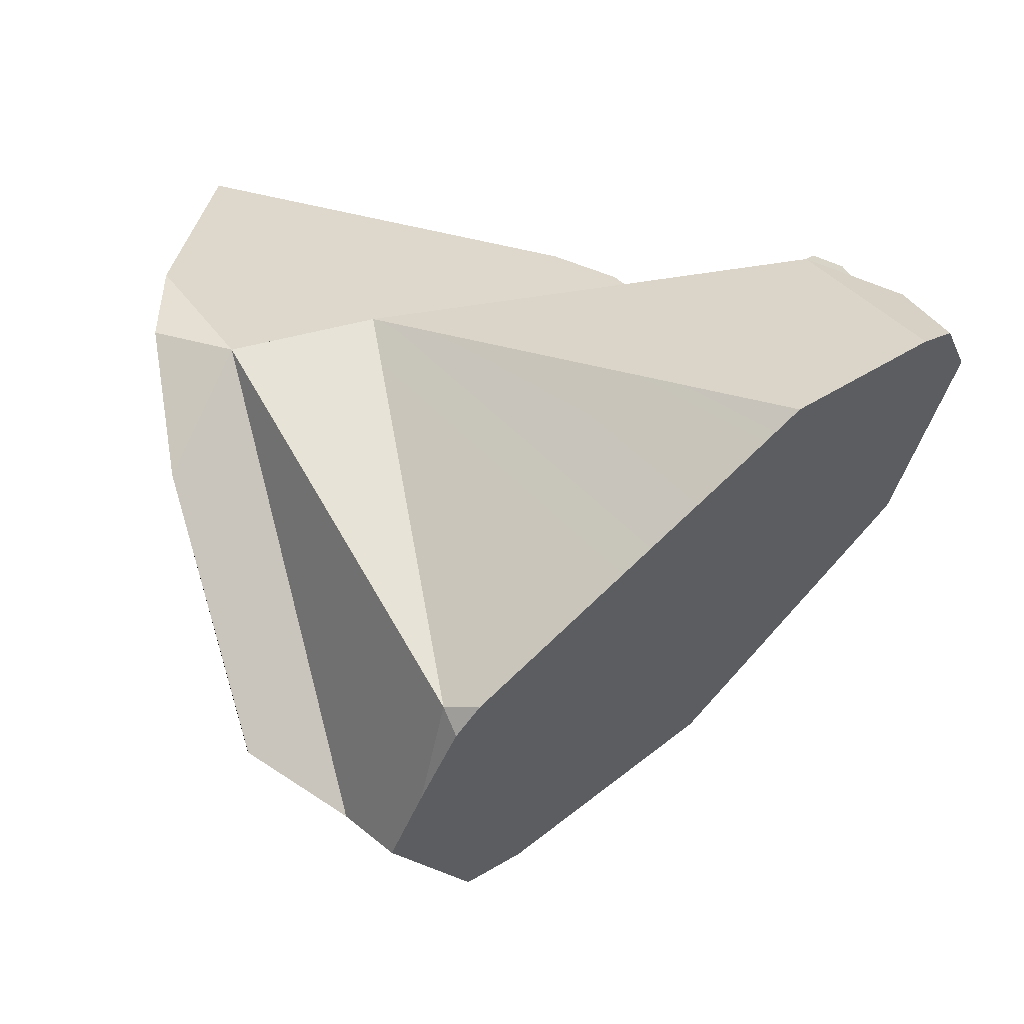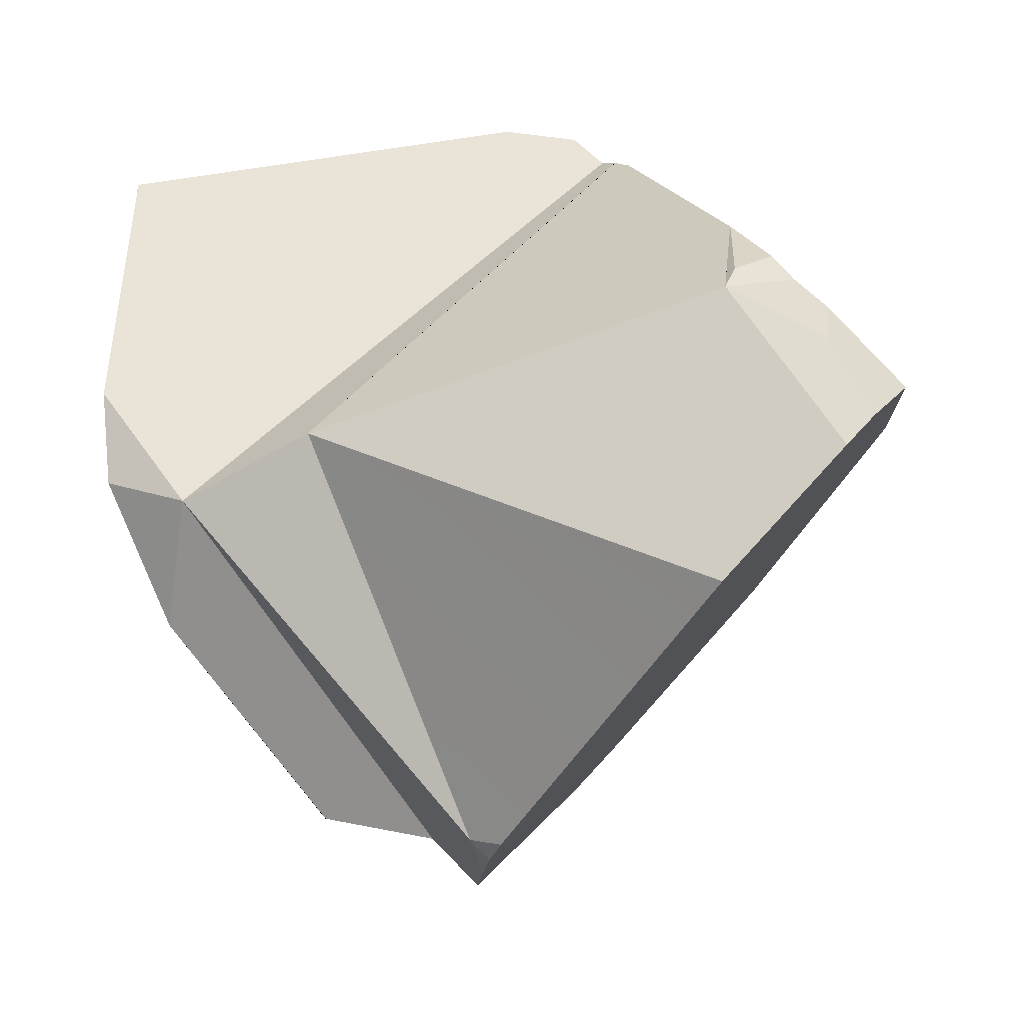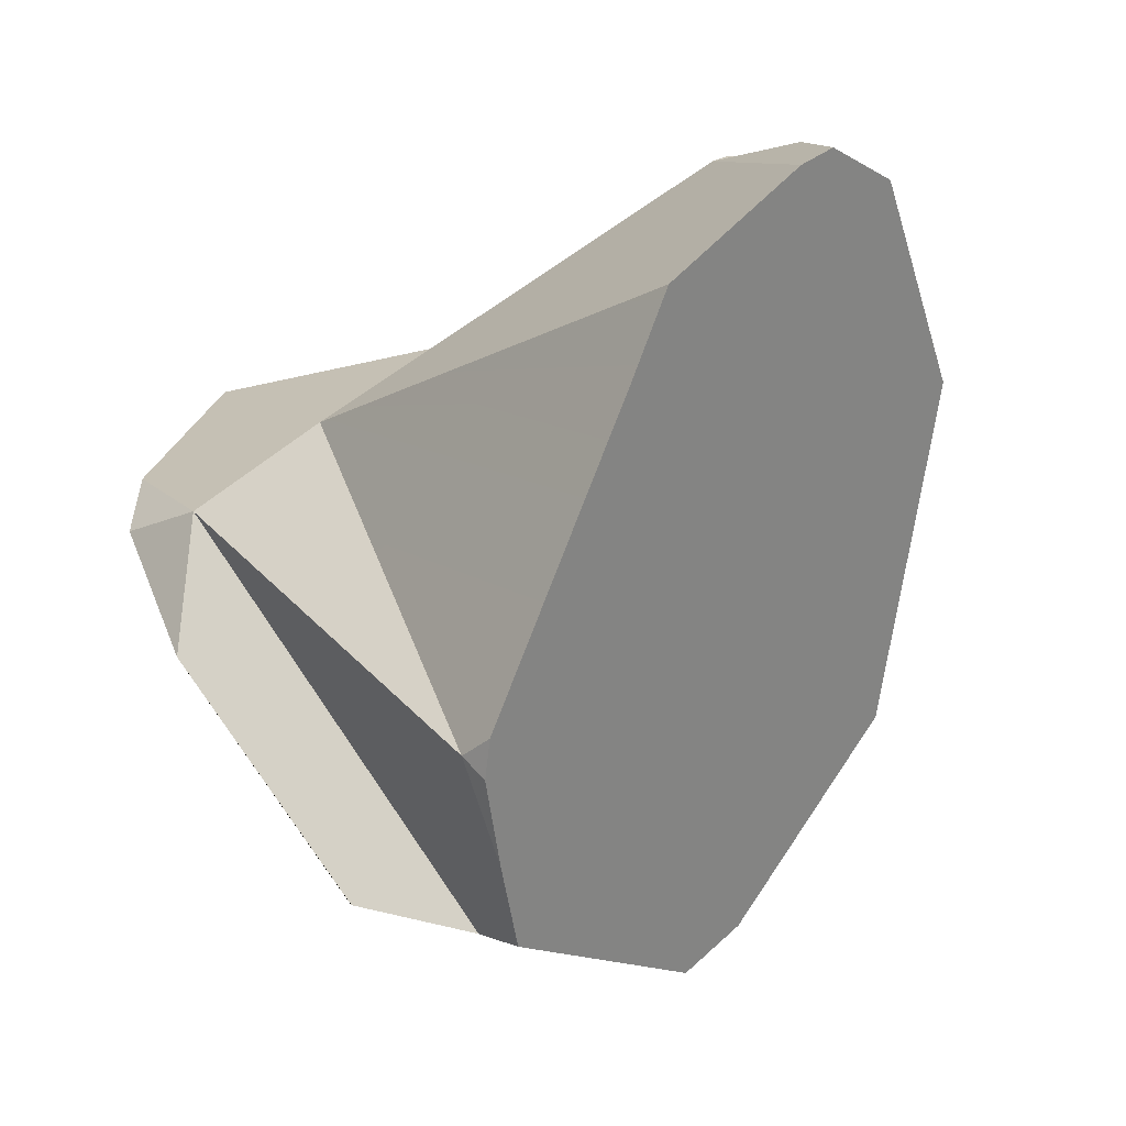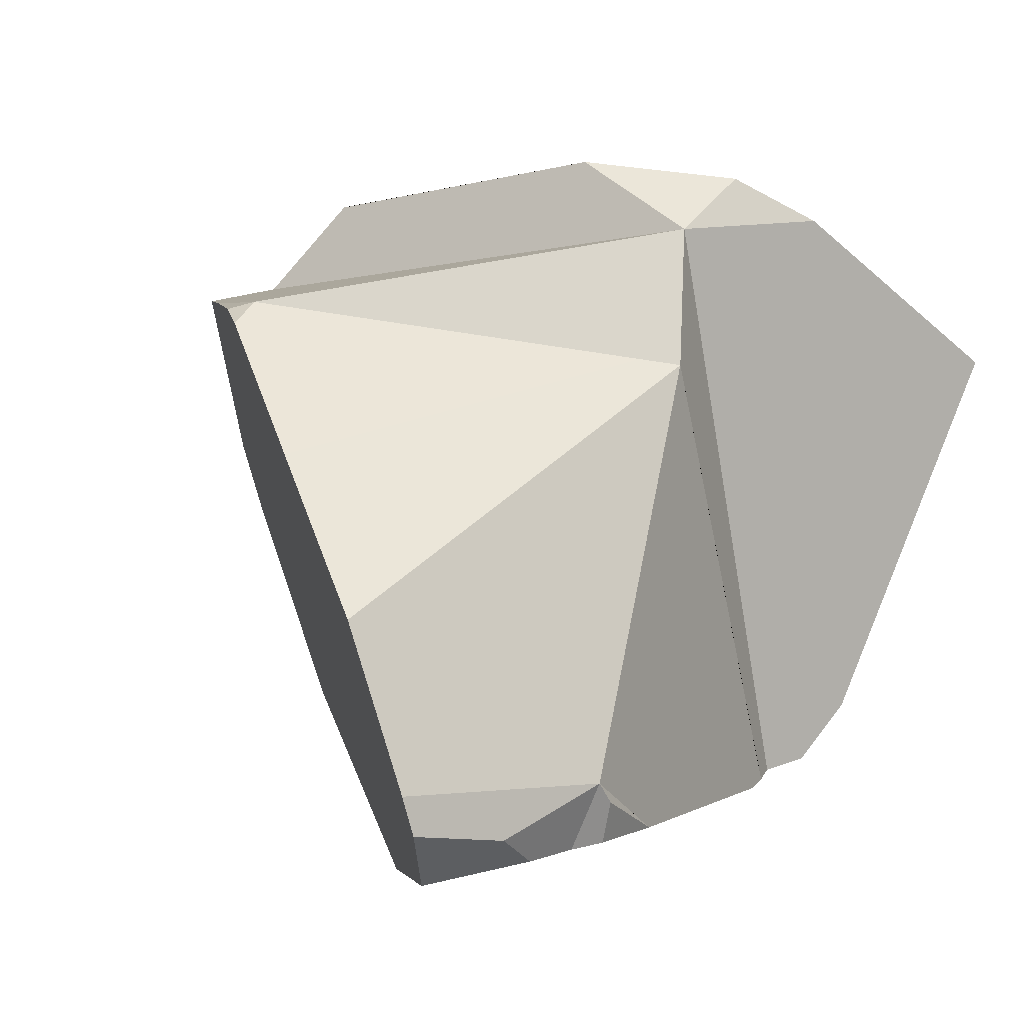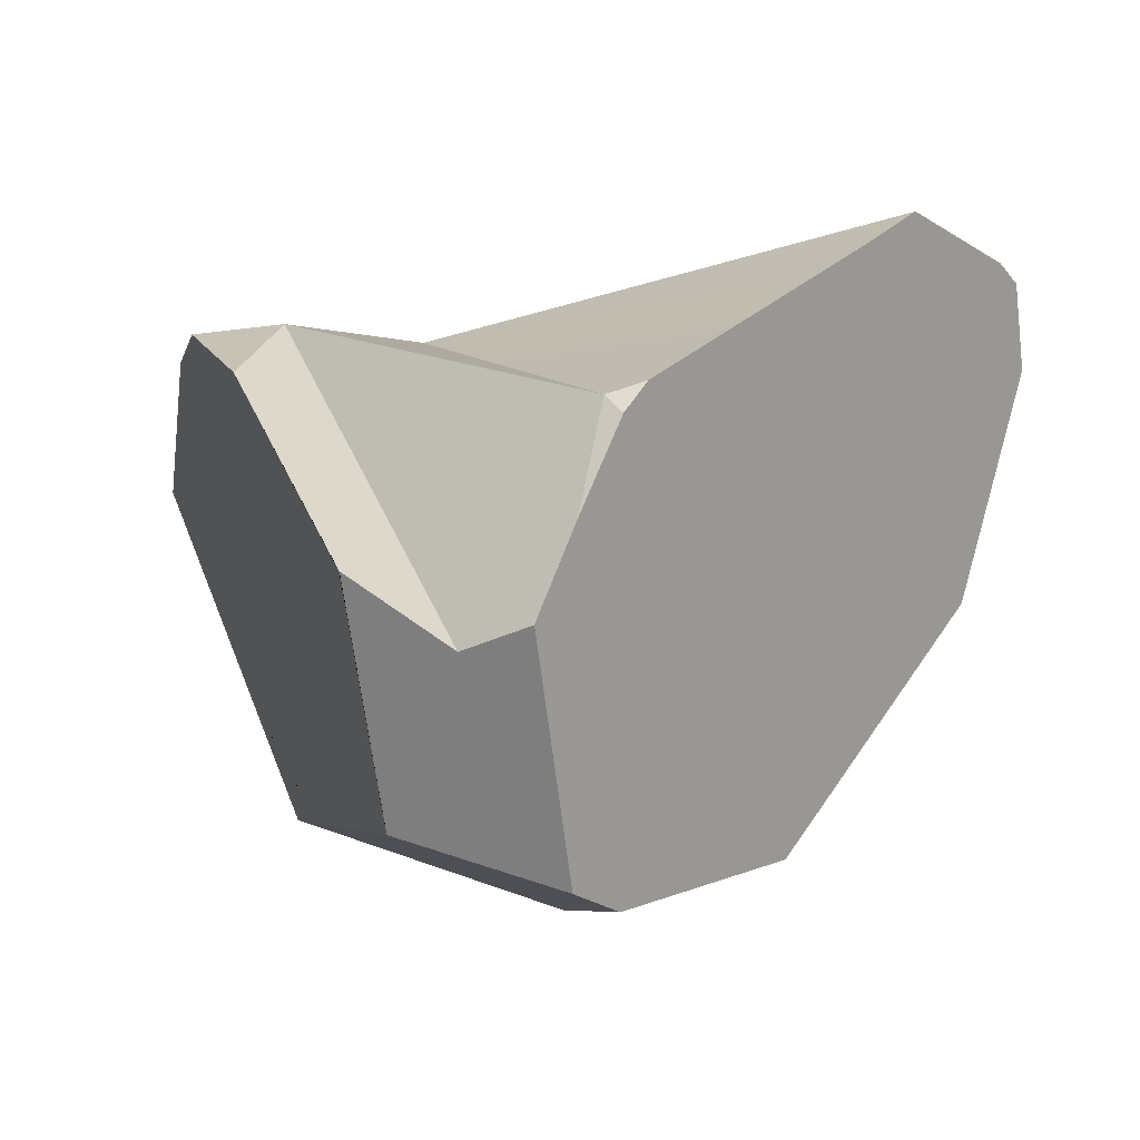
<metadata>
{"format":"obj","ext":"obj","renderer":"f3d","projection":"perspective","resolution":1024,"background":"white","views":[{"elev":65.6,"azim":-167.3,"up":"+Y"},{"elev":7.3,"azim":-167.8,"up":"+Z"},{"elev":-30.9,"azim":-154.8,"up":"+Z"},{"elev":71.2,"azim":-59.0,"up":"+Y"},{"elev":-79.6,"azim":172.6,"up":"+Z"}]}
</metadata>
<code>
v 0.3108 2.322 0.2042
v -0.1036 2.502 0.1053
v -0.0835 2.349 0.3453
v 0.3108 2.322 0.2042
v -0.05563 2.469 0.04551
v -0.1036 2.502 0.1053
v 0.1187 2.356 -0.1709
v 0.1607 2.25 -0.2302
v -0.05563 2.469 0.04551
v 0.1187 2.356 -0.1709
v -0.2193 2.189 0.2146
v -0.2139 2.152 0.2049
v -0.2139 2.152 0.2049
v -0.1778 2.093 0.2191
v -0.2193 2.189 0.2146
v -0.2131 2.147 0.2034
v -0.2131 2.147 0.2034
v 0.1623 2.089 -0.2463
v -0.1803 2.1 0.1605
v -0.18 2.1 0.1601
v -0.168 2.083 0.1445
v 0.1253 1.949 -0.2149
v -0.1651 2.079 0.1406
v -0.1651 2.079 0.1406
v -0.1397 2.036 0.2056
v -0.168 2.083 0.1445
v -0.154 2.063 0.1261
v -0.1459 2.052 0.1155
v -0.1143 2.008 0.07414
v -0.039 1.891 0.13
v -0.03679 1.885 0.1696
v 0.07039 2.037 0.4568
v -0.1397 2.036 0.2056
v -0.03679 1.885 0.1696
v -0.1672 2.077 0.2152
v -0.1672 2.077 0.2152
v -0.18 2.1 0.1601
v -0.1685 2.079 0.2157
v -0.1803 2.1 0.1605
v -0.1779 2.092 0.219
v -0.1685 2.079 0.2157
v 0.05391 2.053 0.4542
v -0.1779 2.092 0.219
v 0.05391 2.053 0.4542
v 0.07039 2.037 0.4568
v -0.02002 2.166 0.4211
v 0.05391 2.053 0.4542
v -0.02002 2.166 0.4211
v -0.07441 2.249 0.3968
v -0.07448 2.249 0.3968
v -0.2229 2.214 0.2211
v -0.1215 2.306 0.3693
v -0.1277 2.307 0.3632
v -0.1405 2.311 0.3508
v -0.2337 2.289 0.2405
v -0.1666 2.335 0.3327
v -0.1405 2.311 0.3508
v -0.0835 2.349 0.3453
v -0.1666 2.335 0.3327
v -0.0835 2.349 0.3453
v -0.1405 2.311 0.3508
v -0.1277 2.307 0.3632
v -0.08961 2.332 0.3609
v -0.07449 2.249 0.3968
v -0.0835 2.349 0.3453
v -0.08961 2.332 0.3609
v -0.07448 2.249 0.3968
v -0.0835 2.349 0.3453
v -0.07448 2.249 0.3968
v 0.3108 2.322 0.2042
v -0.07441 2.249 0.3968
v 0.07063 2.036 0.4568
v 0.07063 2.036 0.4568
v 0.4326 2.33 0.1384
v 0.3108 2.322 0.2042
v 0.08068 2.025 0.4568
v 0.08074 2.025 0.4568
v 0.08672 2.018 0.4569
v 0.4326 2.33 0.1384
v 0.08672 2.018 0.4569
v 0.5328 2.11 0.4376
v 0.5322 2.272 0.2338
v 0.4326 2.33 0.1384
v 0.5322 2.272 0.2338
v 0.5147 2.309 0.1507
v 0.4326 2.33 0.1384
v 0.5147 2.309 0.1507
v 0.4596 2.297 0.01231
v 0.2775 2.152 -0.2182
v 0.4326 2.33 0.1384
v 0.4596 2.297 0.01231
v 0.2494 2.139 -0.2258
v 0.2392 2.134 -0.2286
v 0.2392 2.134 -0.2286
v 0.1515 2.341 -0.1721
v 0.4326 2.33 0.1384
v 0.1894 2.167 -0.2606
v 0.1607 2.25 -0.2302
v 0.1836 2.17 -0.2644
v 0.1836 2.17 -0.2644
v 0.1727 2.129 -0.2551
v 0.1727 2.129 -0.2551
v 0.2392 2.134 -0.2286
v 0.1623 2.089 -0.2463
v 0.1894 2.167 -0.2606
v 0.1836 2.17 -0.2644
v 0.2409 1.957 -0.1684
v 0.2452 1.957 -0.1667
v 0.2974 1.941 -0.08441
v 0.2409 1.957 -0.1684
v 0.2452 1.957 -0.1667
v 0.2032 1.954 -0.1836
v 0.08891 1.899 -0.08945
v 0.0899 1.895 -0.07612
v 0.0899 1.895 -0.07612
v -0.04963 1.935 -0.008887
v 0.08891 1.899 -0.08945
v 0.09002 1.894 -0.07447
v 0.09198 1.886 -0.04801
v 0.09211 1.885 -0.04625
v 0.09229 1.885 -0.04375
v 0.09625 1.868 0.009776
v 0.3522 1.885 0.1181
v 0.09625 1.868 0.009776
v 0.09229 1.885 -0.04375
v 0.09625 1.868 0.009805
v 0.3522 1.884 0.1182
v 0.0986 1.857 0.04162
v 0.3403 1.854 0.2033
v 0.1136 1.793 0.2442
v 0.1136 1.793 0.2442
v 0.3403 1.854 0.2033
v 0.1089 1.794 0.2479
v 0.1136 1.793 0.2442
v 0.1089 1.794 0.2479
v 0.0986 1.857 0.04162
v 0.1088 1.794 0.248
v 0.4546 1.978 0.3058
v 0.1088 1.794 0.248
v 0.4583 1.983 0.3107
v 0.1099 1.802 0.2584
v 0.1086 1.794 0.2482
v 0.1086 1.794 0.2482
v 0.09797 1.8 0.242
v 0.07458 1.814 0.2286
v -0.039 1.891 0.13
v -0.03288 1.879 0.1607
v -0.02283 1.872 0.1727
v -0.0315 1.877 0.1677
v -0.0315 1.877 0.1677
v -0.03288 1.879 0.1607
v -0.02283 1.872 0.1727
v -0.0315 1.877 0.1677
v 0.08074 2.025 0.4568
v 0.07063 2.036 0.4568
v 0.08672 2.018 0.4569
v 0.07458 1.814 0.2286
v 0.1099 1.802 0.2584
v 0.1238 1.893 0.3703
v 0.1196 1.984 0.4603
v 0.1186 2.005 0.4808
v 0.1186 2.005 0.4808
v 0.1884 2.01 0.4892
v 0.5328 2.11 0.4376
v 0.1884 2.01 0.4892
v 0.5484 2.115 0.4353
v 0.5484 2.115 0.4353
v 0.551 2.116 0.4349
v 0.551 2.116 0.4349
v 0.3464 1.89 0.09682
v 0.5322 2.272 0.2338
v 0.4583 1.983 0.3107
v 0.3488 1.888 0.1055
v 0.4546 1.978 0.3058
v 0.4447 1.964 0.2926
v 0.3522 1.885 0.1181
v 0.4392 1.956 0.2852
v 0.3522 1.884 0.1182
v 0.4392 1.956 0.2851
v 0.4391 1.956 0.285
v 0.3736 1.862 0.1973
v 0.3736 1.862 0.1973
v 0.3736 1.862 0.1973
v 0.4391 1.956 0.285
v 0.4392 1.956 0.2851
v 0.4392 1.956 0.2852
v 0.4447 1.964 0.2926
v 0.3488 1.888 0.1055
v 0.09211 1.885 -0.04625
v 0.3464 1.89 0.09682
v 0.09198 1.886 -0.04801
v 0.3138 1.924 -0.02381
v 0.09002 1.894 -0.07447
v 0.3119 1.926 -0.03072
v 0.2974 1.941 -0.08441
v 0.4596 2.297 0.01231
v 0.3119 1.926 -0.03072
v 0.2958 1.942 -0.09032
v 0.3393 2.181 -0.2014
v 0.2788 1.96 -0.1532
v 0.2788 1.96 -0.1532
v 0.339 2.18 -0.2015
v 0.3393 2.181 -0.2014
v 0.2787 1.96 -0.1532
v 0.2775 2.152 -0.2182
v 0.2565 1.958 -0.1622
v 0.2494 2.139 -0.2258
v 0.2565 1.958 -0.1622
v 0.2958 1.942 -0.09032
v 0.2787 1.96 -0.1532
v 0.339 2.18 -0.2015
v 0.3393 2.181 -0.2014
v 0.3138 1.924 -0.02381
v 0.5147 2.309 0.1507
v 0.551 2.116 0.4349
v 0.1797 1.994 0.4731
v 0.1659 1.969 0.4477
v 0.1238 1.893 0.3703
v 0.1659 1.969 0.4477
v 0.1196 1.984 0.4603
v 0.1238 1.893 0.3703
v 0.1797 1.994 0.4731
v 0.1186 2.005 0.4808
v 0.1884 2.01 0.4892
v 0.09797 1.8 0.242
v 0.1086 1.794 0.2482
v -0.0531 1.917 0.05924
v -0.0634 1.936 0.007537
v -0.06889 1.944 0.01471
v -0.04963 1.935 -0.008887
v -0.0634 1.936 0.007537
v -0.07819 1.957 0.02689
v 0.08317 1.924 -0.1672
v 0.08622 1.911 -0.1258
v 0.08317 1.924 -0.1672
v 0.08622 1.911 -0.1258
v 0.1253 1.949 -0.2149
v 0.1253 1.949 -0.2149
v 0.2032 1.954 -0.1836
v 0.08317 1.924 -0.1672
v -0.1459 2.052 0.1155
v -0.1143 2.008 0.07414
v -0.0531 1.917 0.05924
v -0.07819 1.957 0.02689
v -0.06889 1.944 0.01471
v -0.0634 1.936 0.007537
v -0.154 2.063 0.1261
v 0.1353 2.331 -0.1929
v 0.1515 2.341 -0.1721
v 0.1607 2.25 -0.2302
v 0.1515 2.341 -0.1721
v 0.1353 2.331 -0.1929
v 0.1187 2.356 -0.1709
v 0.1515 2.341 -0.1721
v 0.1515 2.341 -0.1721
v 0.3108 2.322 0.2042
v 0.4326 2.33 0.1384
v 0.1353 2.331 -0.1929
v -0.08961 2.332 0.3609
v -0.1197 2.305 0.3711
v -0.07449 2.249 0.3968
v -0.1215 2.306 0.3693
v -0.1197 2.305 0.3711
v -0.1197 2.305 0.3711
v -0.1778 2.386 0.305
v -0.174 2.342 0.3276
v -0.174 2.342 0.3276
v -0.1747 2.342 0.3269
v -0.2444 2.363 0.2597
v -0.2337 2.289 0.2405
v -0.2444 2.363 0.2597
v -0.2434 2.367 0.2589
v -0.2229 2.214 0.2211
v -0.228 2.426 0.2458
v -0.2022 2.461 0.2184
v -0.2235 2.443 0.2421
v -0.2235 2.443 0.2421
v -0.0835 2.349 0.3453
v -0.2022 2.461 0.2184
v -0.1781 2.389 0.3033
v -0.1781 2.389 0.3033
v -0.1778 2.386 0.305
v -0.1781 2.389 0.3033
v -0.2434 2.367 0.2589
v -0.2444 2.363 0.2597
v -0.1747 2.342 0.3269
v -0.174 2.342 0.3276
v -0.228 2.426 0.2458
v -0.2235 2.443 0.2421
v -0.2022 2.461 0.2184
v -0.1036 2.502 0.1053
v -0.1778 2.093 0.2192
v -0.1779 2.092 0.219
v -0.1778 2.093 0.2191
v -0.1779 2.093 0.219
v -0.178 2.093 0.219
v -0.1779 2.093 0.219
v -0.178 2.093 0.219
v -0.213 2.146 0.2034
v -0.213 2.146 0.2034
v -0.213 2.146 0.2034
f 1 2 3
f 4 5 6
f 5 4 7
f 8 9 10
f 8 11 9
f 11 8 12
f 13 14 15
f 13 16 14
f 12 8 17
f 17 8 18
f 18 19 17
f 18 20 19
f 18 21 20
f 22 21 18
f 21 22 23
f 24 25 26
f 27 25 24
f 28 25 27
f 25 28 29
f 30 25 29
f 31 25 30
f 32 33 34
f 33 32 35
f 25 36 26
f 36 37 26
f 38 37 36
f 38 39 37
f 38 40 39
f 41 42 43
f 41 32 42
f 35 32 41
f 44 45 46
f 47 48 14
f 49 14 48
f 14 49 15
f 50 15 49
f 50 51 15
f 52 51 50
f 51 52 53
f 54 51 53
f 54 55 51
f 54 56 55
f 57 58 59
f 60 61 62
f 60 62 63
f 64 65 66
f 67 65 64
f 68 69 70
f 70 69 71
f 46 70 71
f 46 45 70
f 72 70 45
f 73 74 75
f 76 74 73
f 77 74 76
f 78 74 77
f 79 80 81
f 79 81 82
f 83 84 85
f 86 87 88
f 89 90 91
f 92 90 89
f 93 90 92
f 94 95 96
f 97 95 94
f 97 98 95
f 99 98 97
f 8 100 101
f 8 101 18
f 102 103 104
f 102 105 103
f 102 106 105
f 103 107 104
f 107 103 108
f 109 110 111
f 109 112 110
f 109 113 112
f 113 109 114
f 115 116 117
f 118 116 115
f 119 116 118
f 120 116 119
f 121 116 120
f 121 122 116
f 123 124 125
f 124 123 126
f 126 123 127
f 127 128 126
f 129 128 127
f 129 130 128
f 131 132 133
f 134 135 136
f 135 137 136
f 138 139 133
f 140 139 138
f 141 139 140
f 142 139 141
f 137 143 136
f 136 143 144
f 136 144 145
f 145 146 136
f 145 147 146
f 148 147 145
f 147 148 149
f 150 31 151
f 152 34 153
f 32 34 152
f 32 152 154
f 154 155 32
f 156 154 152
f 152 157 156
f 158 156 157
f 159 156 158
f 160 156 159
f 156 160 161
f 162 81 80
f 163 81 162
f 164 165 140
f 164 140 166
f 82 81 167
f 82 167 168
f 169 170 171
f 172 170 169
f 172 173 170
f 174 173 172
f 175 173 174
f 175 176 173
f 177 176 175
f 177 178 176
f 179 178 177
f 180 178 179
f 178 180 181
f 127 182 129
f 132 183 184
f 184 185 132
f 185 186 132
f 186 187 132
f 187 138 132
f 133 132 138
f 125 188 123
f 189 188 125
f 189 190 188
f 191 190 189
f 191 192 190
f 193 192 191
f 193 194 192
f 114 194 193
f 114 109 194
f 195 196 197
f 198 196 195
f 198 199 196
f 200 199 198
f 201 202 203
f 204 202 201
f 204 205 202
f 206 205 204
f 206 207 205
f 108 207 206
f 108 103 207
f 111 208 209
f 209 109 111
f 208 210 209
f 89 91 211
f 211 91 212
f 197 196 171
f 197 171 213
f 171 170 213
f 196 214 171
f 166 140 215
f 140 165 216
f 140 216 217
f 217 141 140
f 218 141 217
f 219 220 221
f 222 220 219
f 222 223 220
f 224 223 222
f 158 157 225
f 226 158 225
f 151 31 30
f 136 146 227
f 227 116 136
f 228 116 227
f 229 230 231
f 232 230 229
f 230 232 233
f 234 116 235
f 117 116 234
f 112 113 236
f 112 236 237
f 238 104 239
f 104 107 239
f 237 236 240
f 233 241 22
f 233 242 241
f 233 232 242
f 243 29 244
f 243 30 29
f 245 243 244
f 246 243 245
f 22 241 247
f 23 22 247
f 136 116 122
f 248 249 250
f 251 252 253
f 7 4 254
f 255 256 257
f 10 258 8
f 259 260 261
f 63 262 263
f 63 62 262
f 264 52 50
f 265 59 58
f 266 59 265
f 56 267 268
f 56 268 55
f 55 268 269
f 270 271 272
f 270 272 9
f 9 273 270
f 9 11 273
f 9 272 274
f 274 275 9
f 276 275 274
f 277 278 279
f 280 278 277
f 265 58 281
f 282 283 284
f 282 284 285
f 282 285 286
f 287 282 286
f 283 288 284
f 283 289 288
f 3 2 290
f 275 291 9
f 43 42 292
f 292 293 43
f 294 293 292
f 293 294 295
f 14 296 297
f 14 298 296
f 14 299 298
f 16 299 14
f 17 19 300
f 39 40 301

</code>
